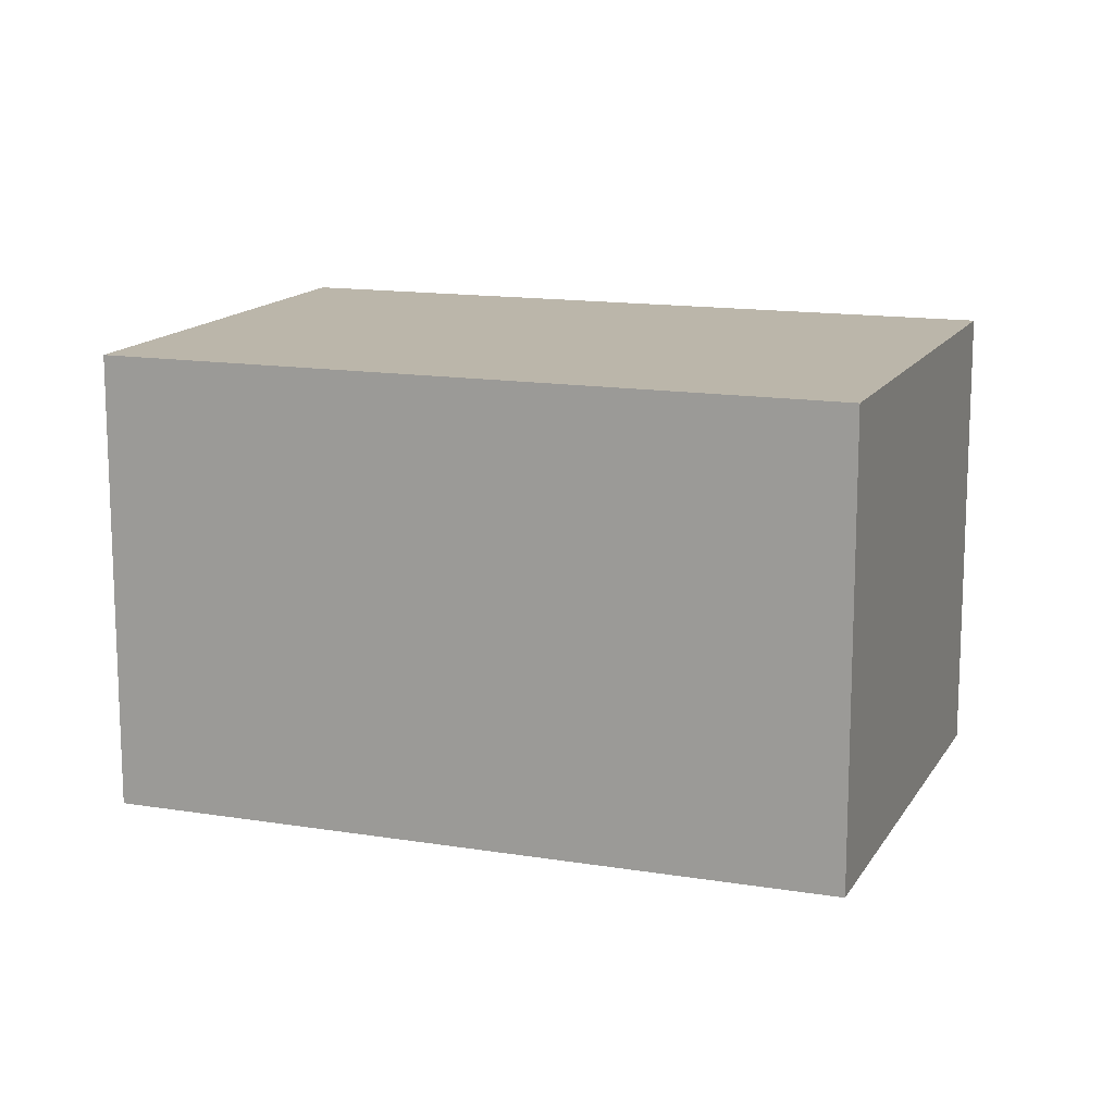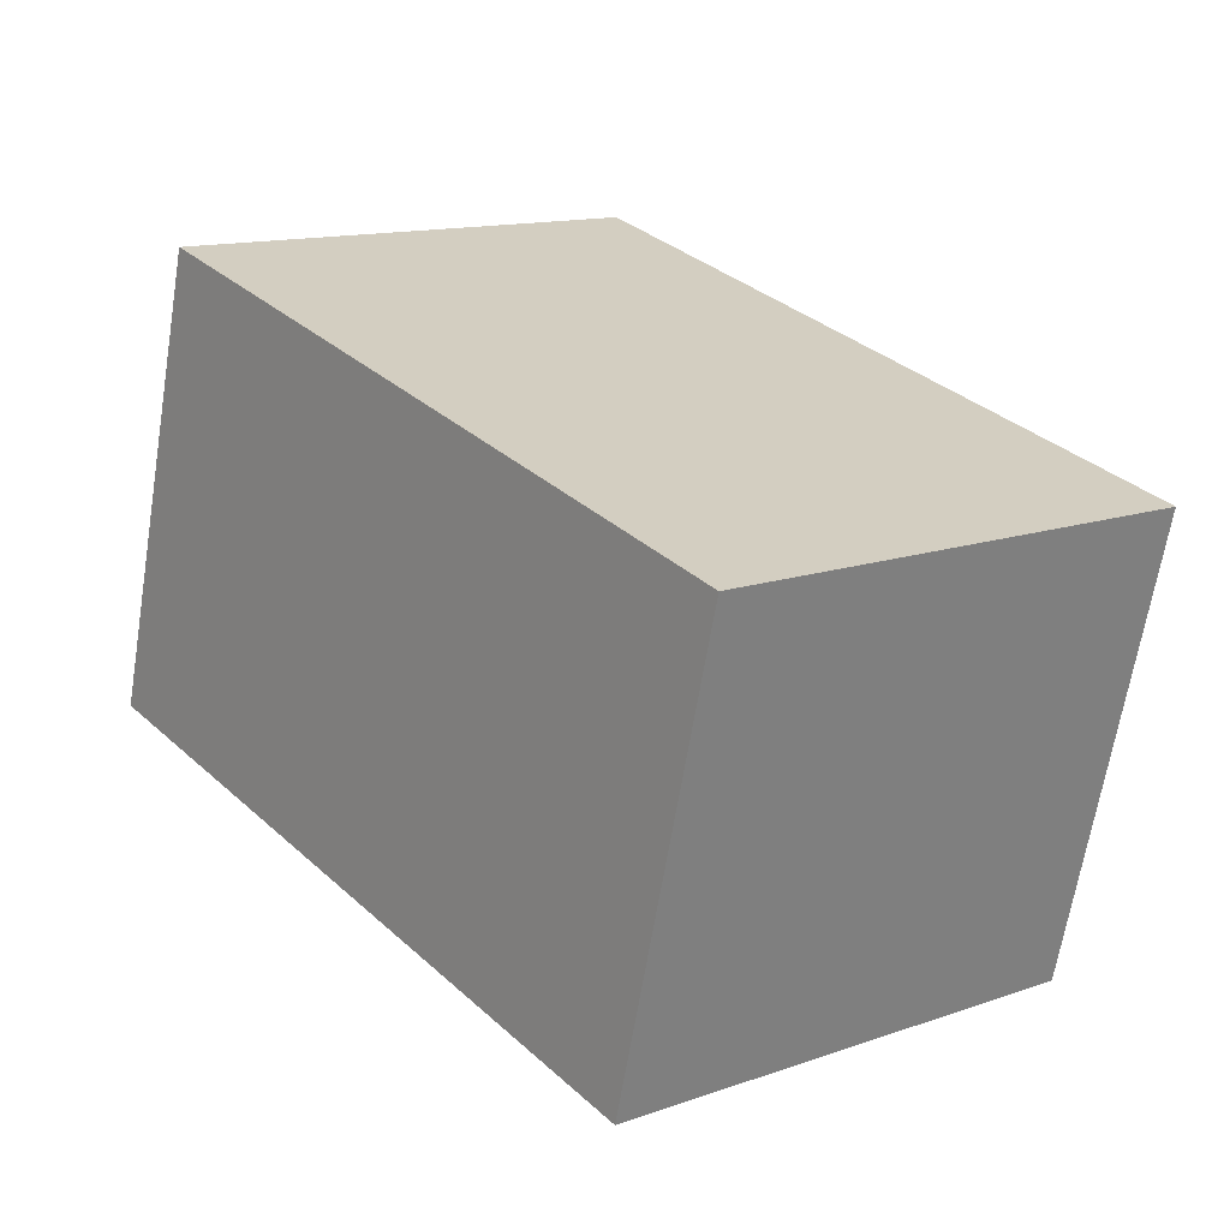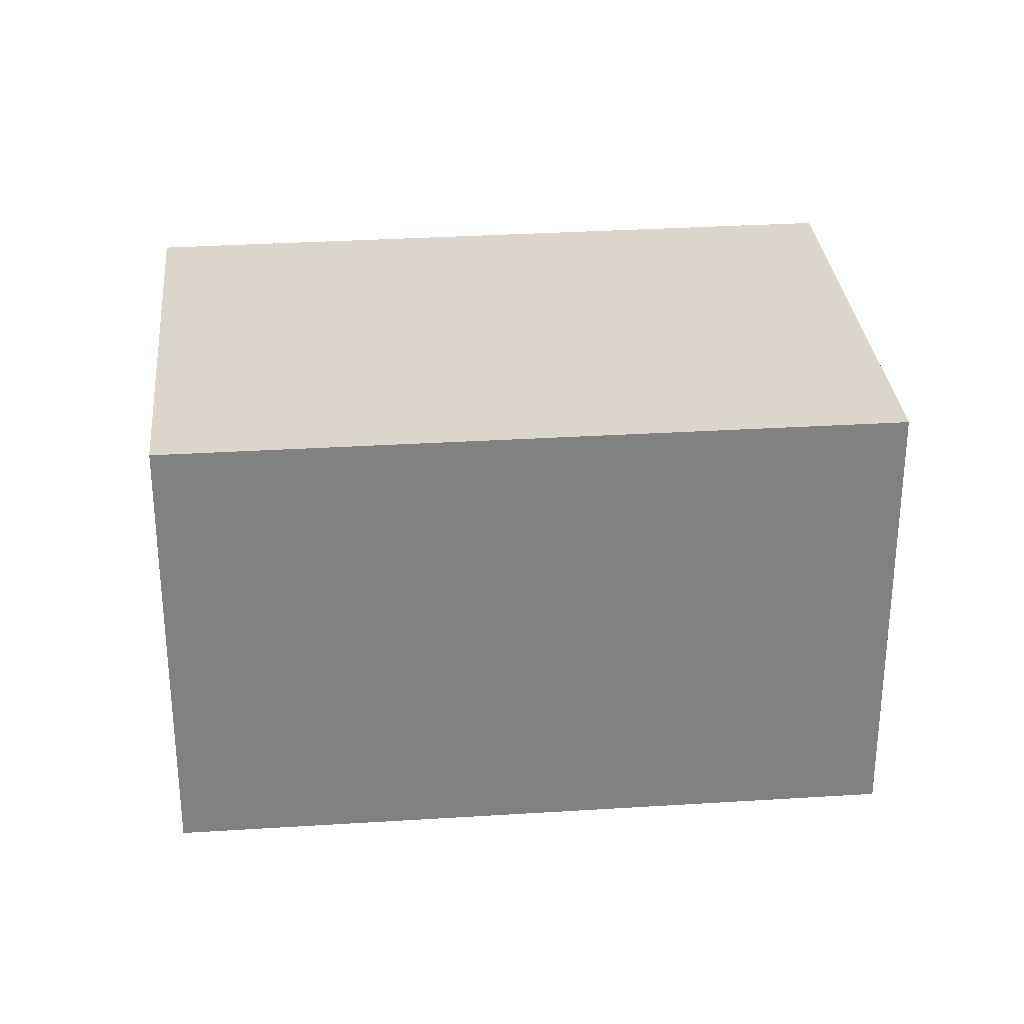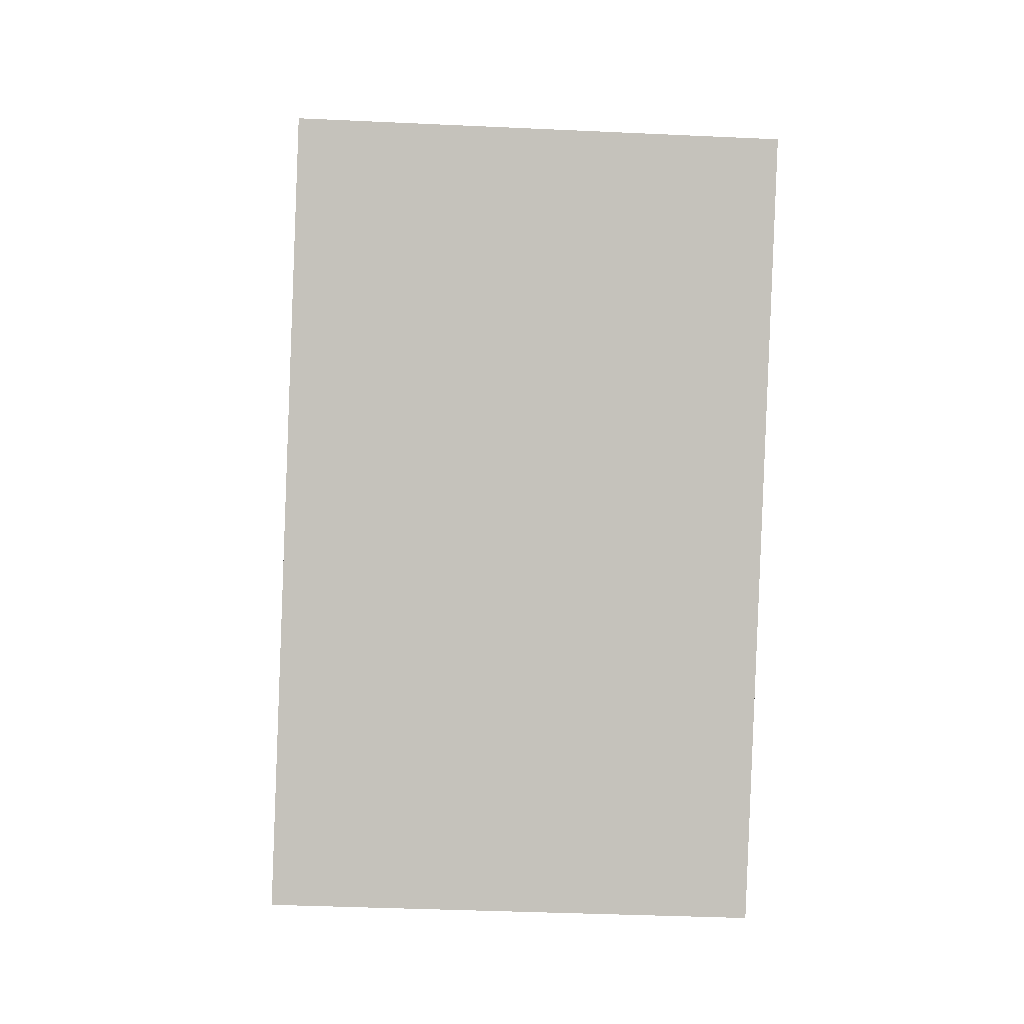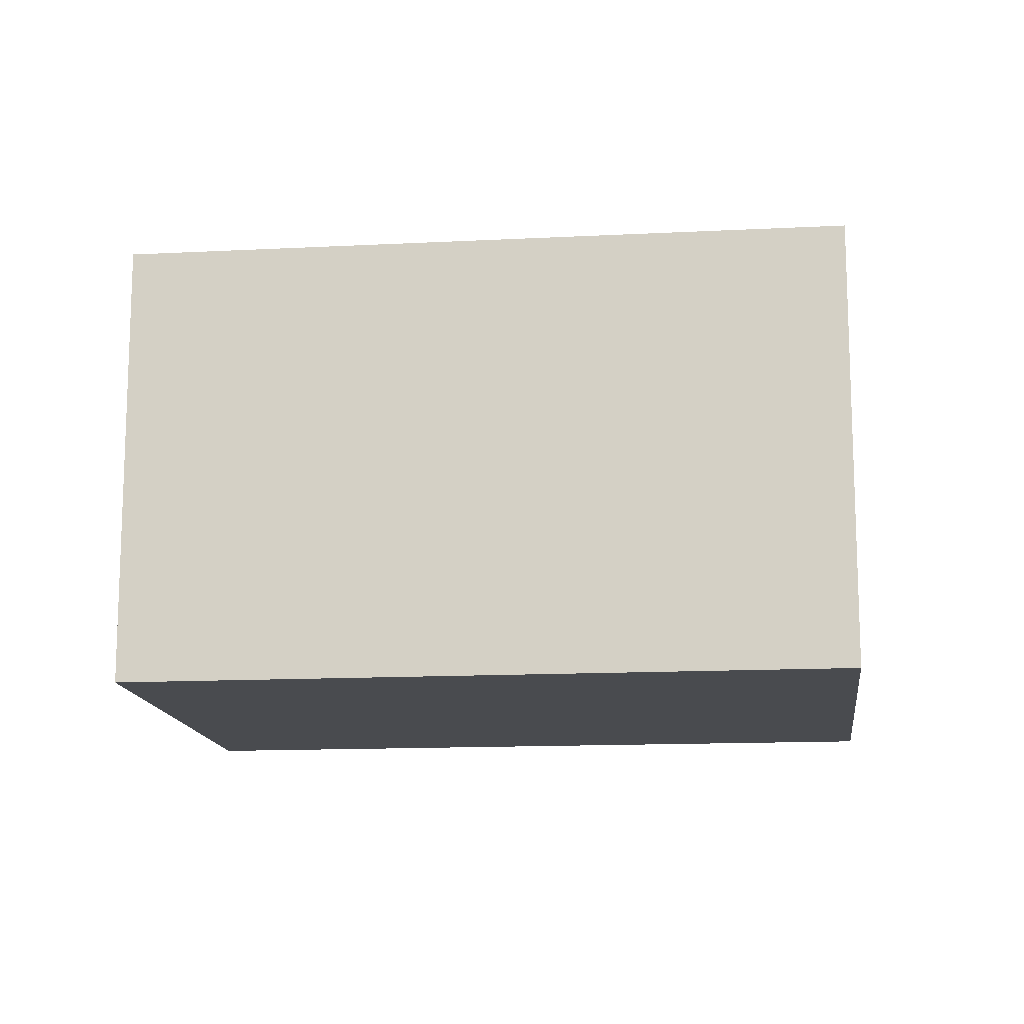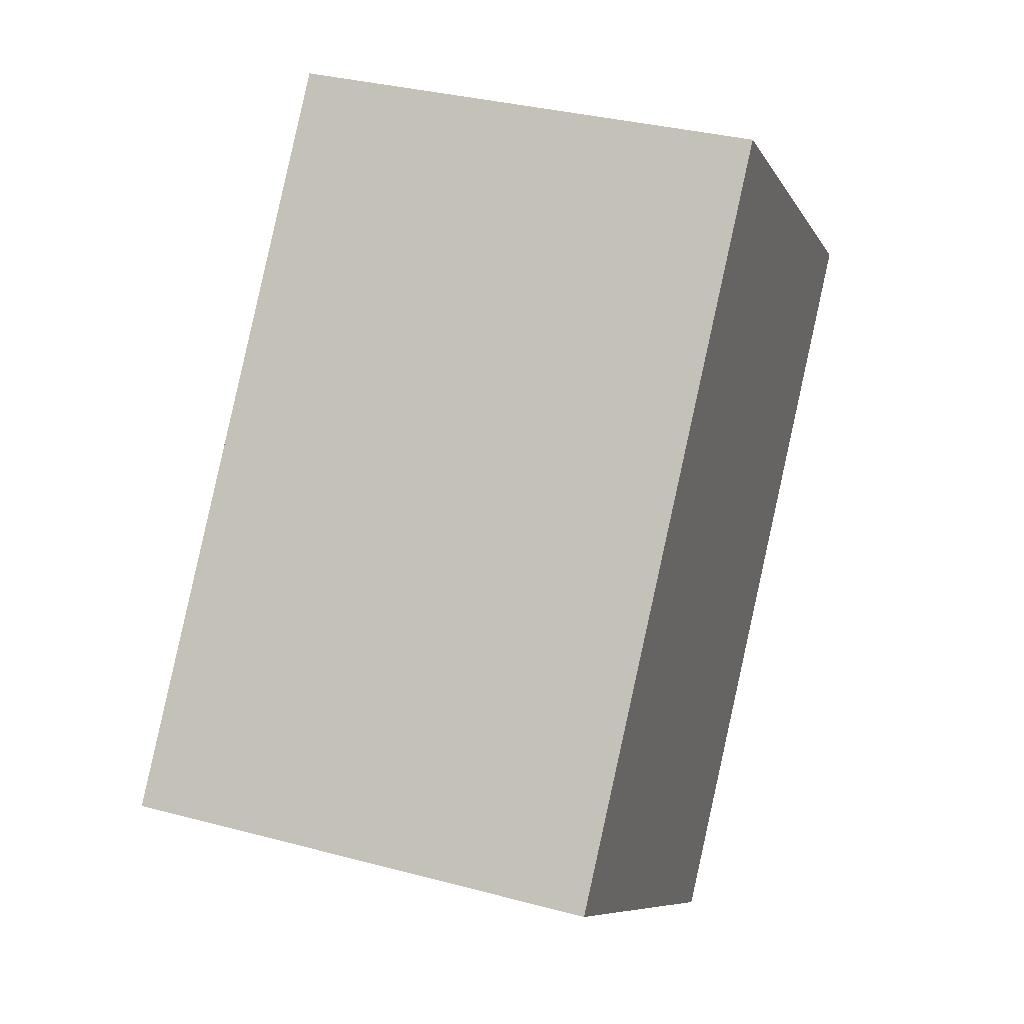
<metadata>
{"format":"obj","ext":"obj","renderer":"f3d","projection":"perspective","resolution":1024,"background":"white","views":[{"elev":14.1,"azim":71.3,"up":"+Y"},{"elev":-65.9,"azim":-9.3,"up":"+Z"},{"elev":30.1,"azim":46.1,"up":"+Y"},{"elev":-36.2,"azim":-93.5,"up":"+Z"},{"elev":-13.9,"azim":57.9,"up":"+Y"},{"elev":33.3,"azim":110.2,"up":"+Z"}]}
</metadata>
<code>
v  4.718 2.517 -1.491
v  0 2.517 1.541e-16
v  2.16 2.517 1.71
v  2.565 2.517 -3.24
v  2.16 -1.047e-16 1.71
v  4.718 9.13e-17 -1.491
v  2.565 1.984e-16 -3.24
v  0 0 0
g defaultobject
f 1 2 3
f 2 1 4
f 5 1 3
f 1 5 6
f 6 4 1
f 4 6 7
f 7 2 4
f 2 7 8
f 8 3 2
f 3 8 5
f 5 7 6
f 7 5 8

</code>
